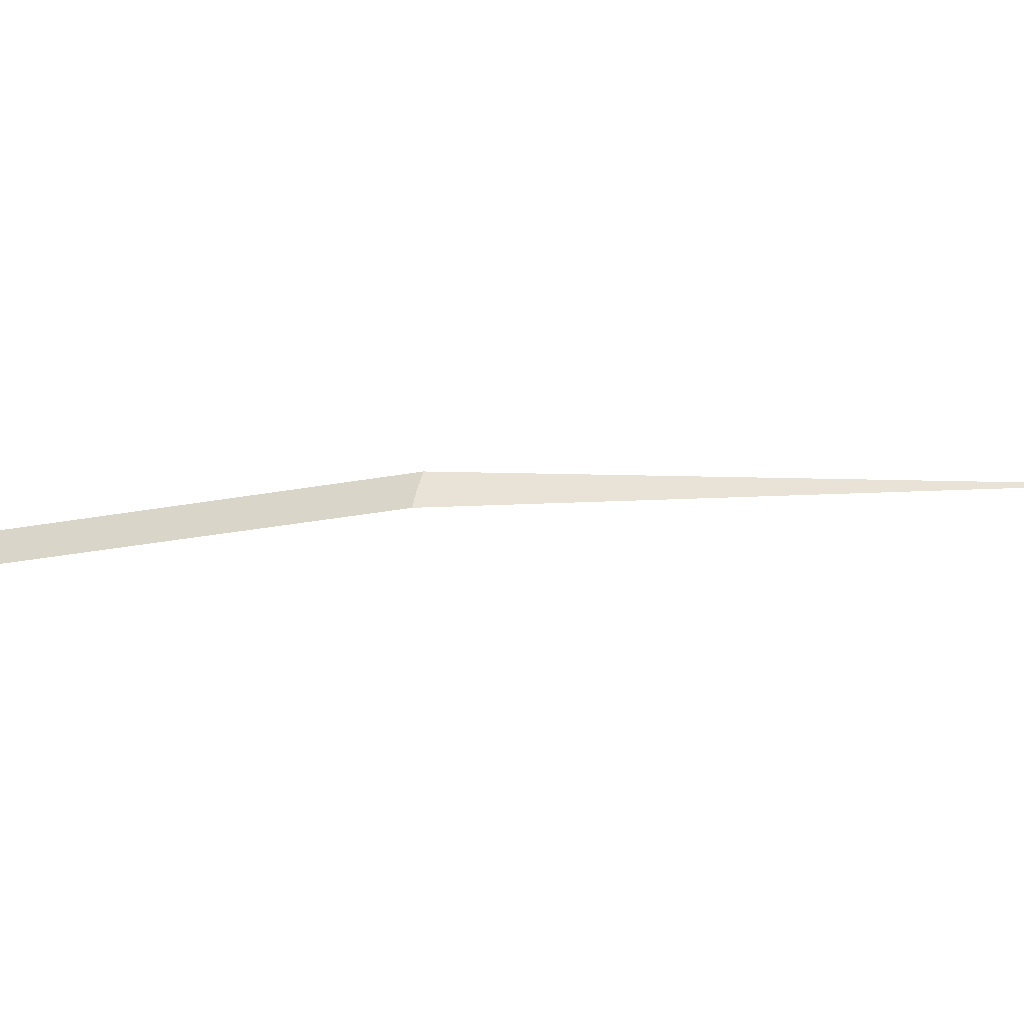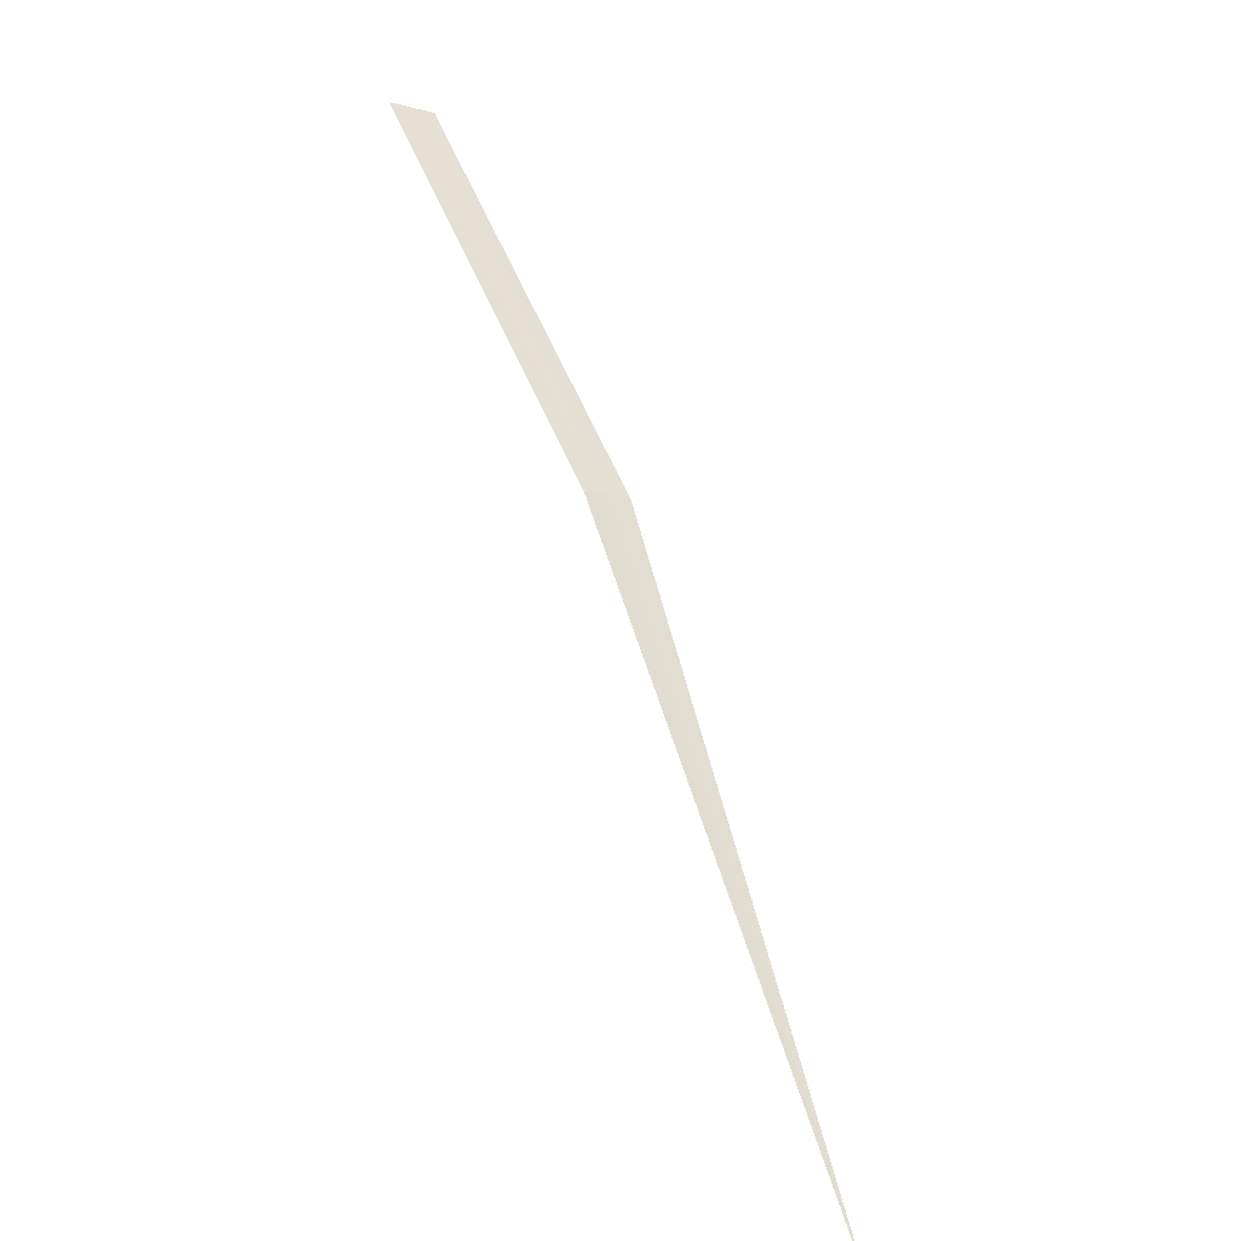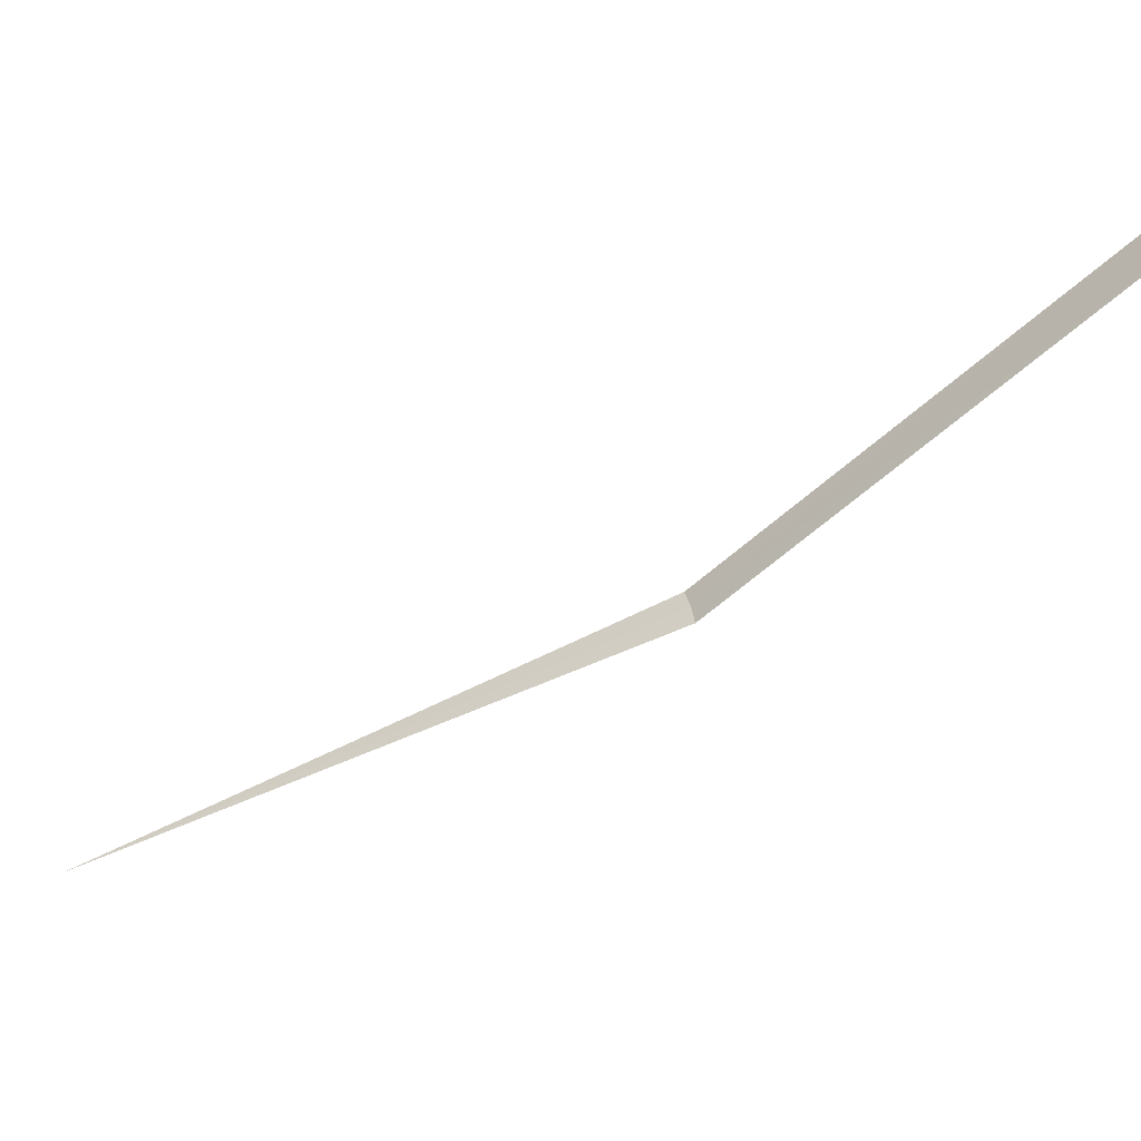
<metadata>
{"format":"obj","ext":"obj","renderer":"f3d","projection":"perspective","resolution":1024,"background":"white","views":[{"elev":-43.0,"azim":63.5,"up":"+Y"},{"elev":6.1,"azim":48.5,"up":"+Z"},{"elev":-44.6,"azim":-94.8,"up":"+Y"}]}
</metadata>
<code>
v -26.45 25.23 19.43
v -27.95 25.67 20.81
v -27.99 25.48 20.84
v -26.43 25.32 19.41
v -26.46 25.14 19.44
v -25 25 17.13
f 1 2 3
f 1 4 2
f 1 3 5
f 1 5 6
f 1 6 4

</code>
